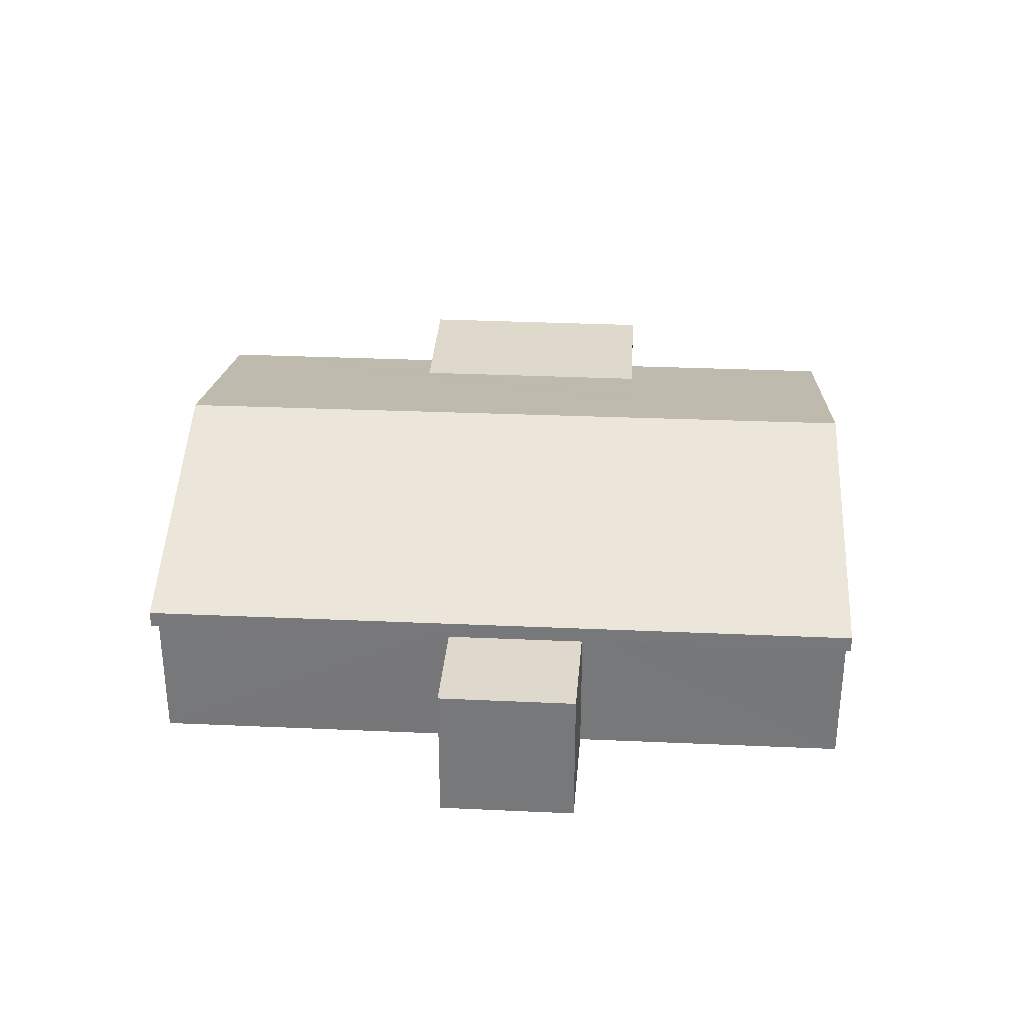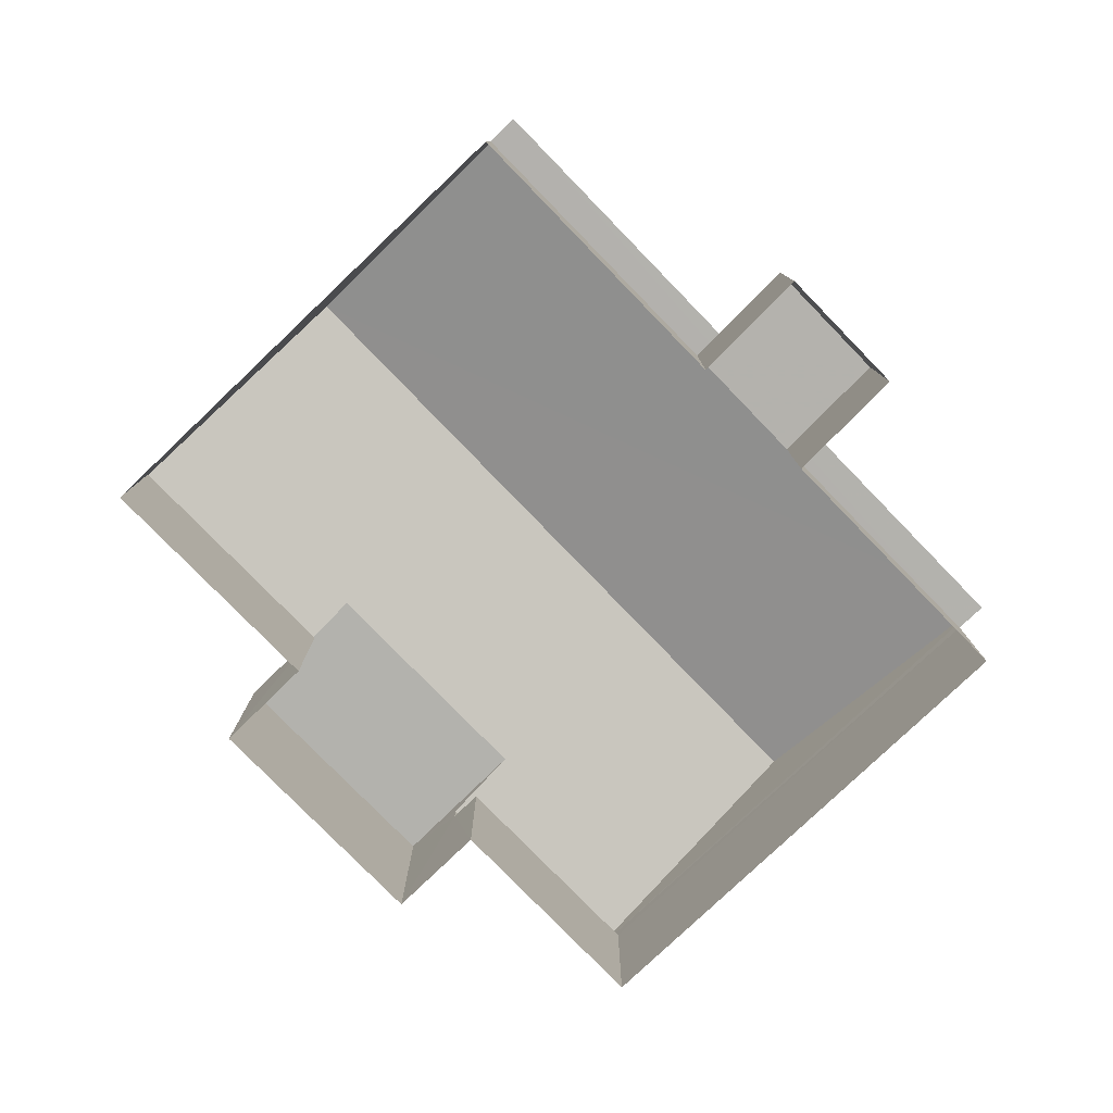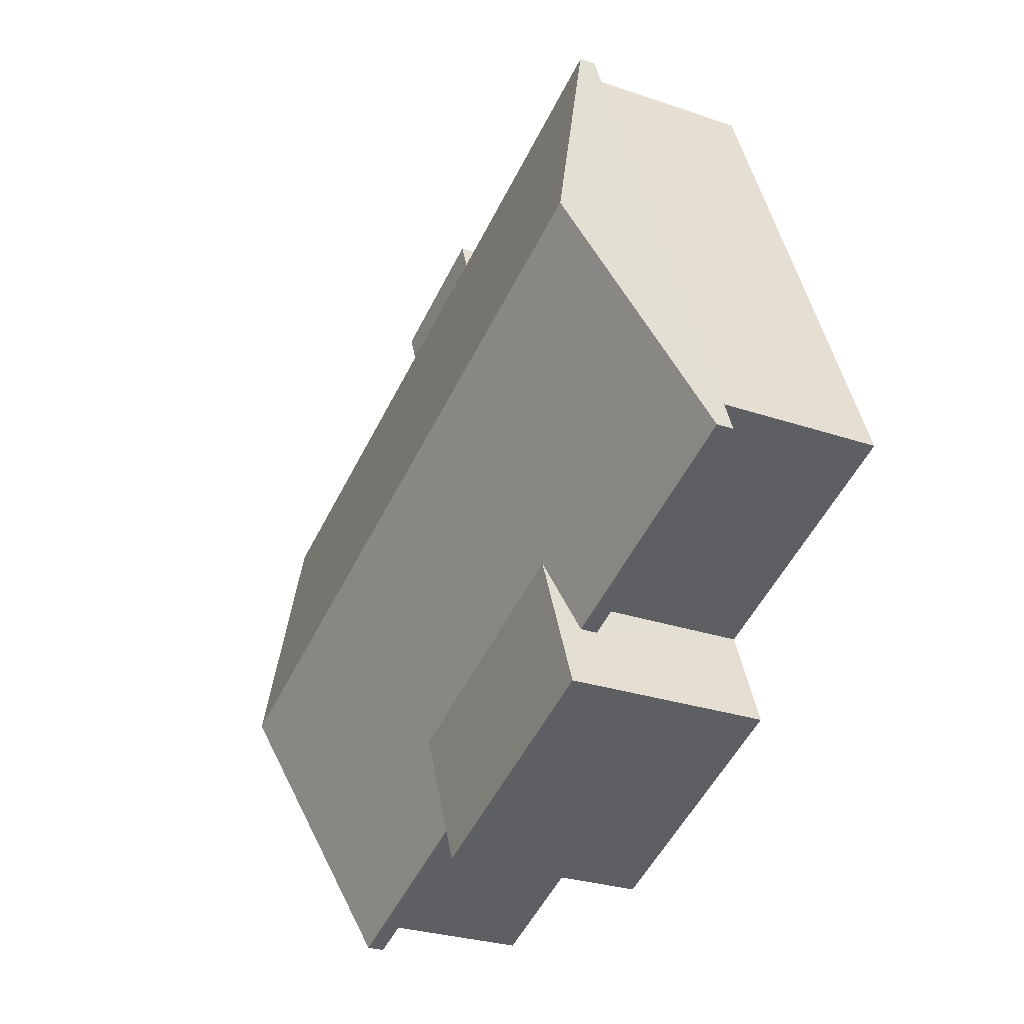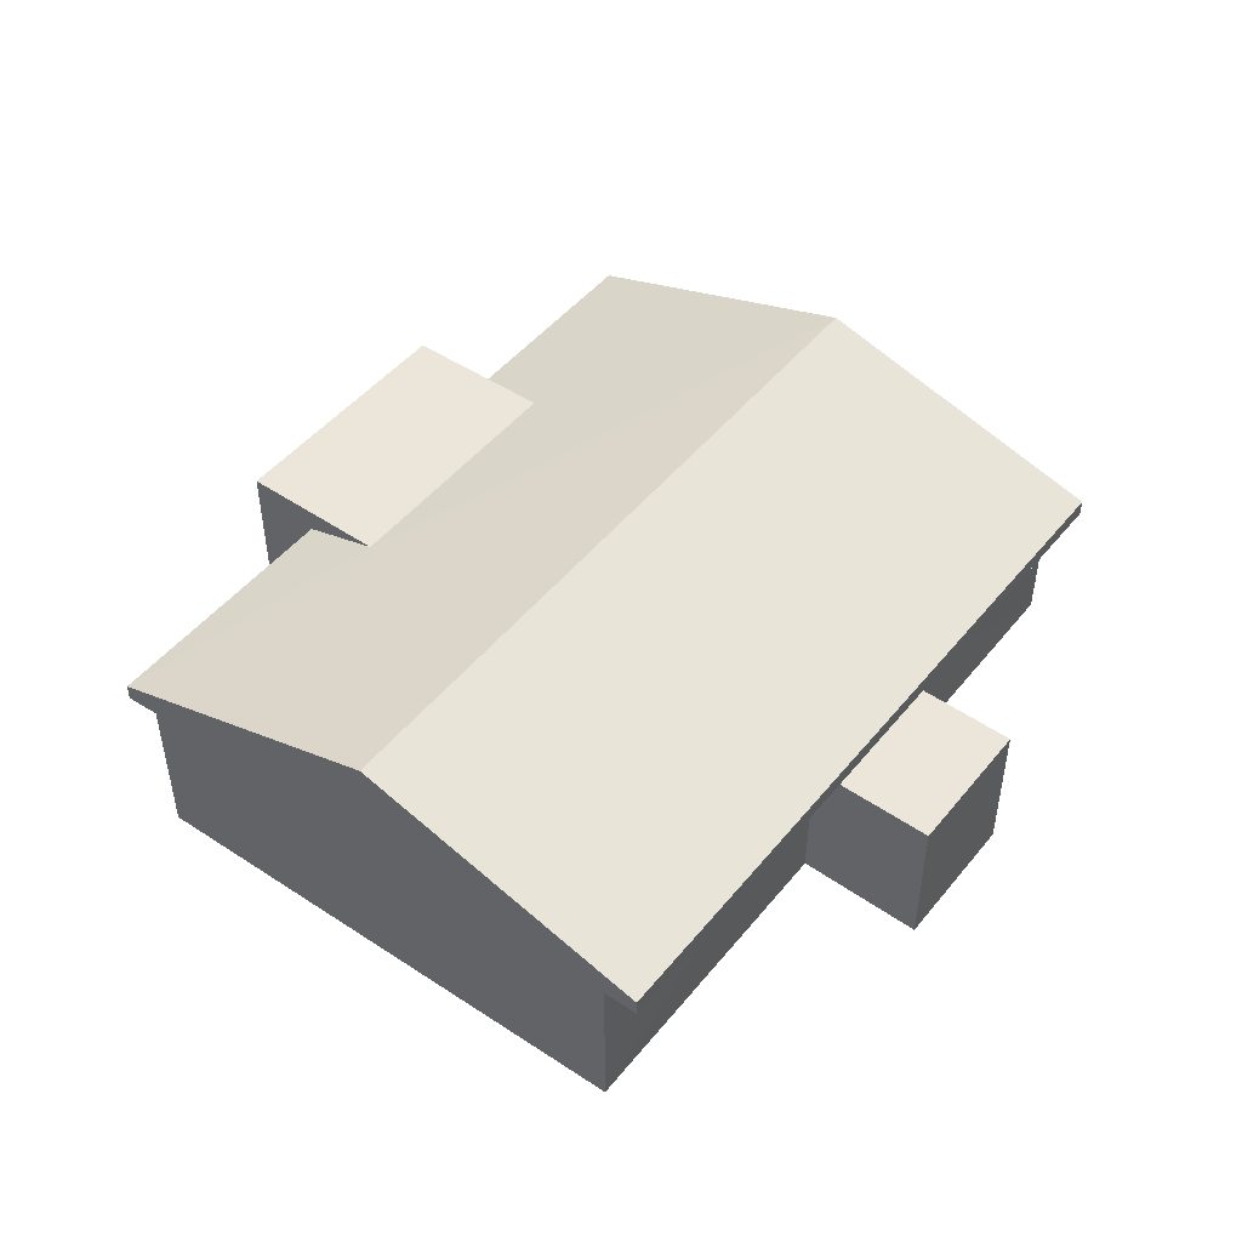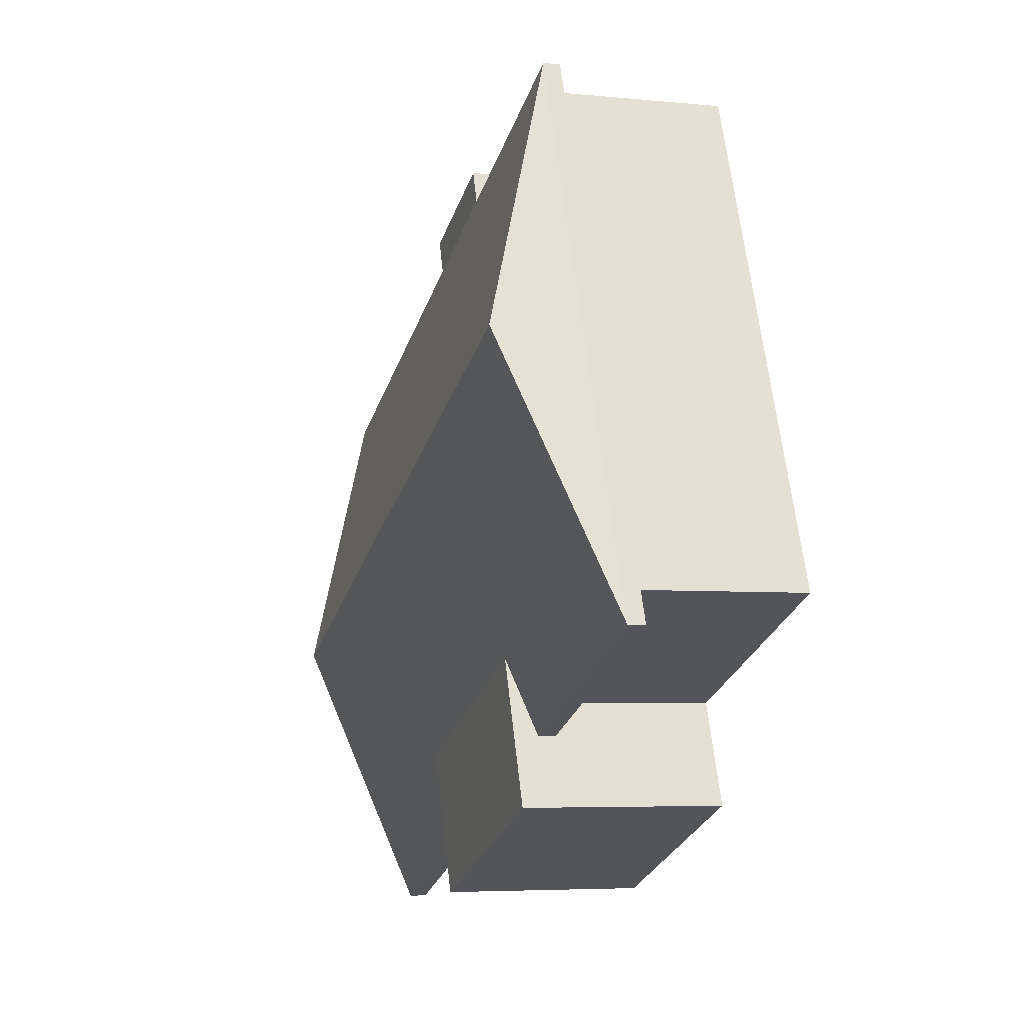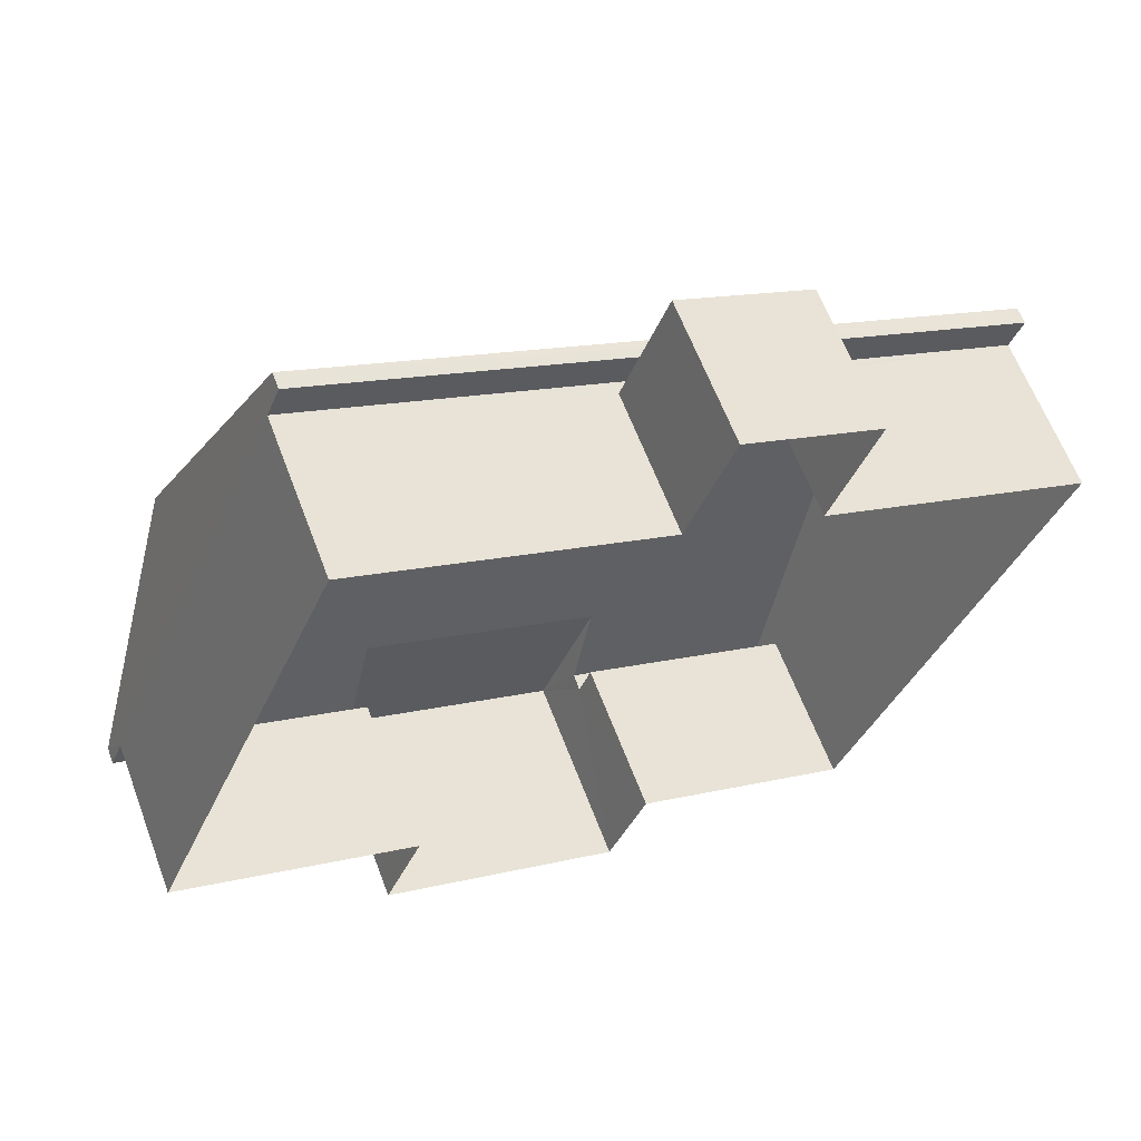
<metadata>
{"format":"obj","ext":"obj","renderer":"f3d","projection":"perspective","resolution":1024,"background":"white","views":[{"elev":32.2,"azim":-154.9,"up":"+Z"},{"elev":-79.4,"azim":155.8,"up":"+Z"},{"elev":-27.4,"azim":62.2,"up":"+Y"},{"elev":47.8,"azim":148.6,"up":"+Z"},{"elev":-5.2,"azim":72.3,"up":"+Y"},{"elev":61.9,"azim":159.4,"up":"+Y"}]}
</metadata>
<code>
v -8.84e+04 -1.006e+05 2.495
v -8.84e+04 -1.006e+05 2.496
v -8.84e+04 -1.006e+05 2.494
v -8.841e+04 -1.006e+05 2.494
v -8.841e+04 -1.006e+05 2.493
v -8.841e+04 -1.006e+05 2.493
v -8.84e+04 -1.006e+05 2.496
v -8.84e+04 -1.006e+05 2.496
v -8.841e+04 -1.006e+05 2.494
v -8.841e+04 -1.006e+05 2.494
v -8.84e+04 -1.006e+05 2.496
v -8.841e+04 -1.006e+05 2.496
v -8.84e+04 -1.006e+05 4.848
v -8.84e+04 -1.006e+05 4.847
v -8.84e+04 -1.006e+05 4.847
v -8.84e+04 -1.006e+05 4.848
v -8.84e+04 -1.006e+05 4.848
v -8.841e+04 -1.006e+05 4.848
v -8.841e+04 -1.006e+05 4.848
v -8.84e+04 -1.006e+05 4.848
v -8.84e+04 -1.006e+05 4.845
v -8.84e+04 -1.006e+05 4.846
v -8.841e+04 -1.006e+05 4.846
v -8.841e+04 -1.006e+05 4.846
v -8.84e+04 -1.006e+05 5.453
v -8.84e+04 -1.006e+05 5.453
v -8.84e+04 -1.006e+05 5.452
v -8.841e+04 -1.006e+05 5.453
v -8.84e+04 -1.006e+05 5.097
v -8.84e+04 -1.006e+05 5.098
v -8.841e+04 -1.006e+05 5.098
v -8.84e+04 -1.006e+05 5.098
v -8.841e+04 -1.006e+05 6.402
v -8.84e+04 -1.006e+05 6.401
v -8.841e+04 -1.006e+05 5.096
v -8.84e+04 -1.006e+05 5.095
v -8.841e+04 -1.006e+05 4.666
v -8.841e+04 -1.006e+05 4.665
v -8.841e+04 -1.006e+05 4.665
v -8.841e+04 -1.006e+05 4.666
f 1 2 3
f 3 2 4
f 5 6 4
f 2 7 8
f 9 10 11
f 5 4 10
f 9 11 12
f 11 2 8
f 4 2 11
f 10 4 11
f 13 14 15
f 13 16 14
f 17 18 19
f 17 20 18
f 21 22 23
f 24 21 23
f 25 26 27
f 28 25 27
f 29 27 30
f 28 31 32
f 33 27 29
f 28 27 33
f 28 33 31
f 29 34 33
f 35 33 34
f 35 34 36
f 37 38 39
f 40 37 39
f 26 25 8
f 7 26 8
f 28 32 25
f 8 25 20
f 11 8 20
f 17 11 20
f 20 25 32
f 7 2 13
f 7 13 26
f 30 27 26
f 2 16 13
f 13 30 26
f 34 29 36
f 33 35 31
f 12 19 9
f 24 23 35
f 9 19 23
f 19 18 31
f 35 23 31
f 23 19 31
f 3 4 37
f 37 22 3
f 22 37 23
f 9 40 10
f 23 40 9
f 37 40 23
f 21 36 22
f 1 3 22
f 22 36 29
f 14 29 15
f 1 22 14
f 14 22 29
f 16 1 14
f 16 2 1
f 11 19 12
f 11 17 19
f 13 15 29
f 30 13 29
f 20 31 18
f 20 32 31
f 36 21 24
f 35 36 24
f 38 6 5
f 39 38 5
f 37 6 38
f 37 4 6
f 10 39 5
f 10 40 39

</code>
